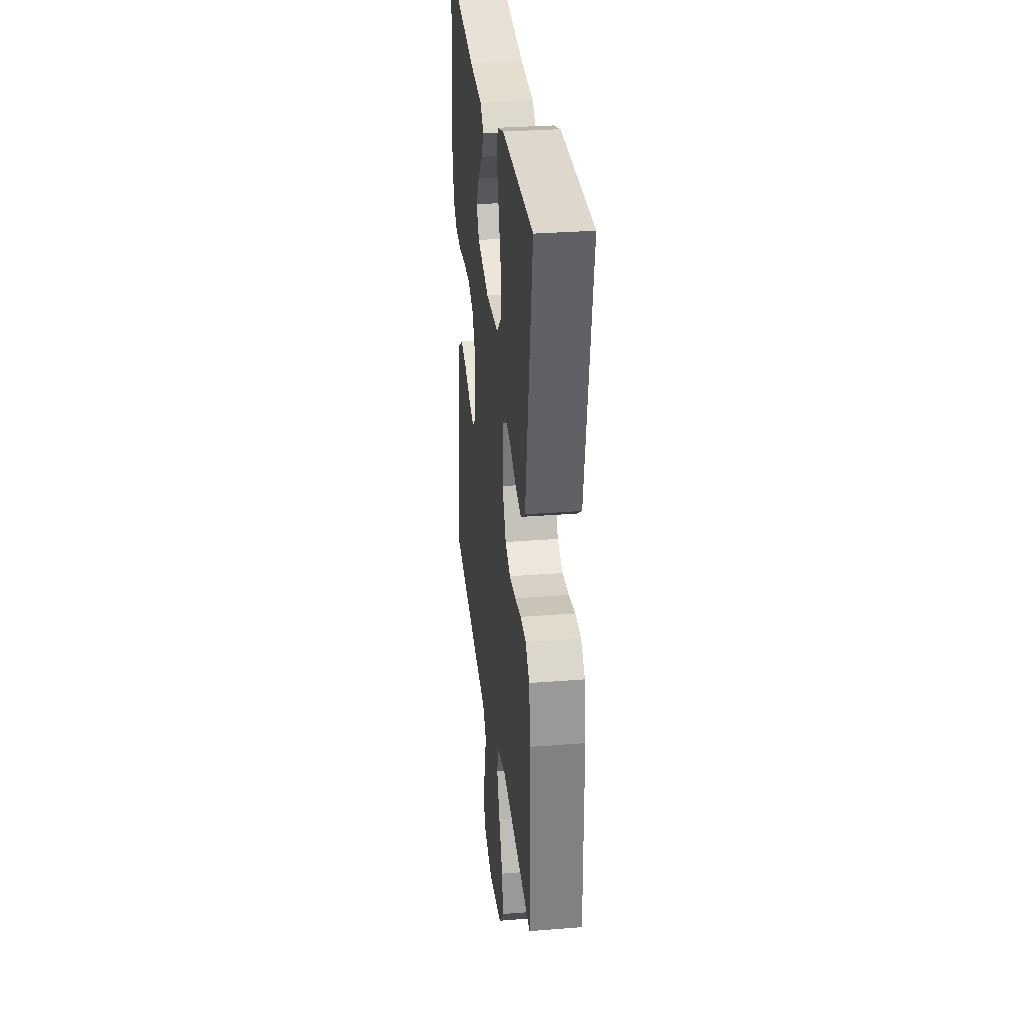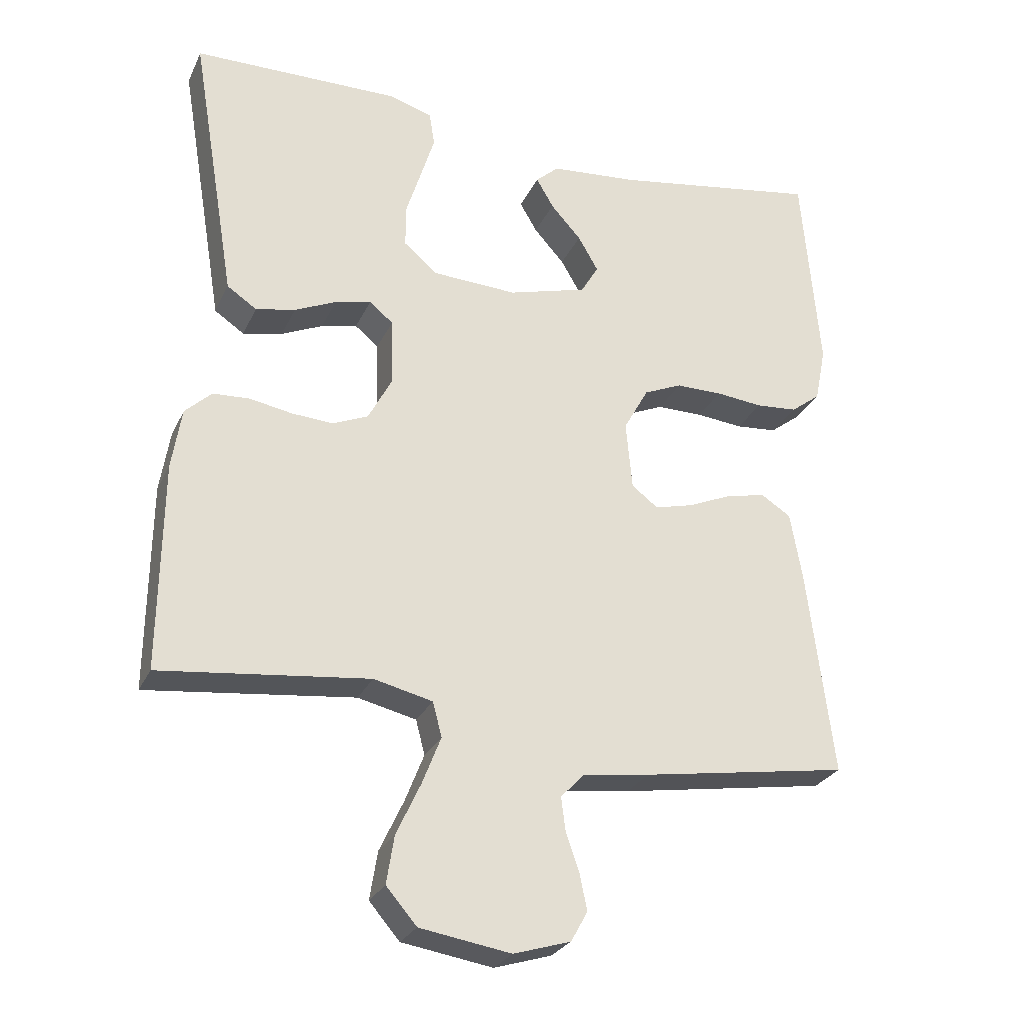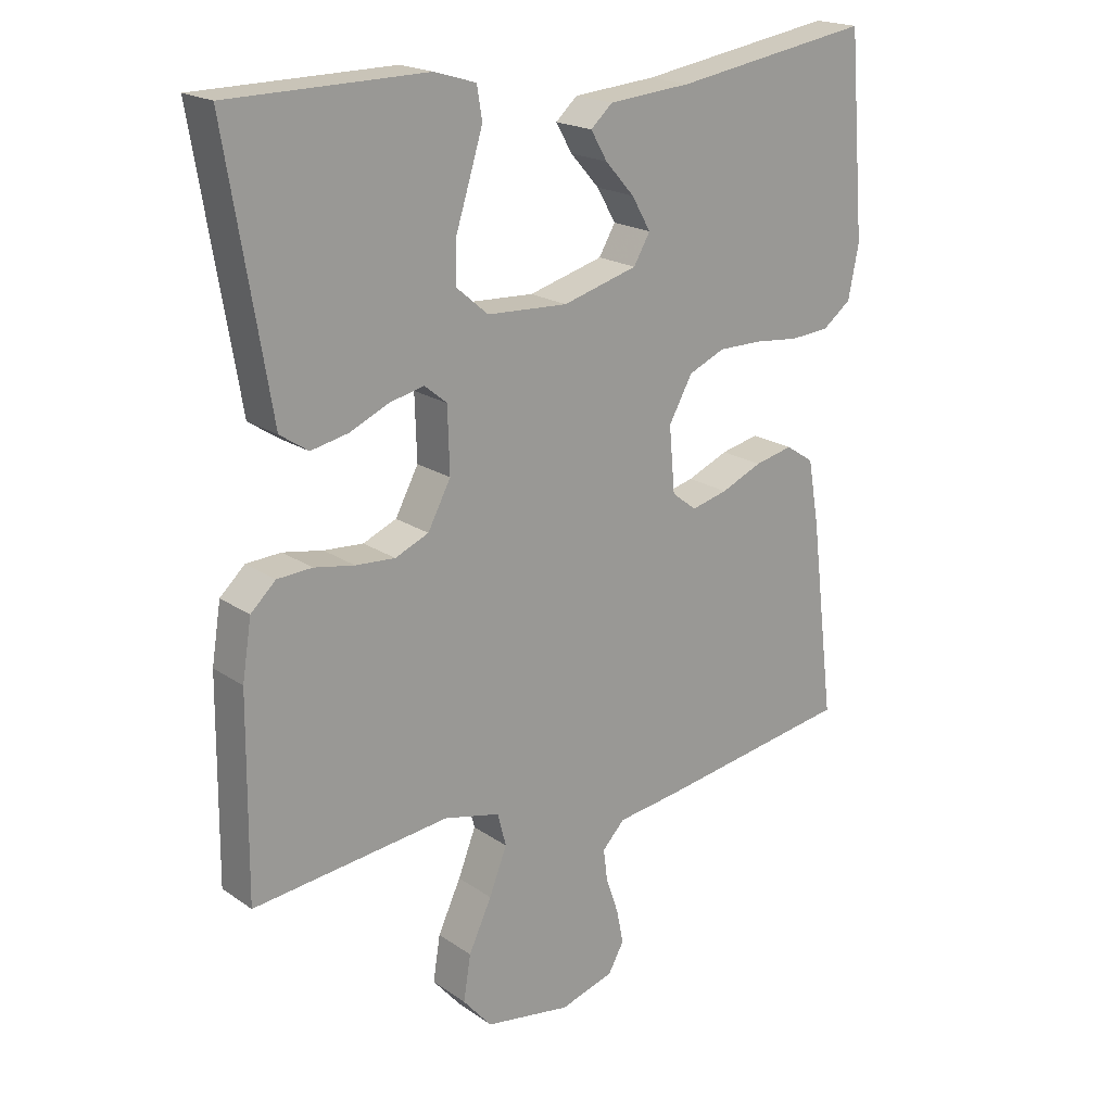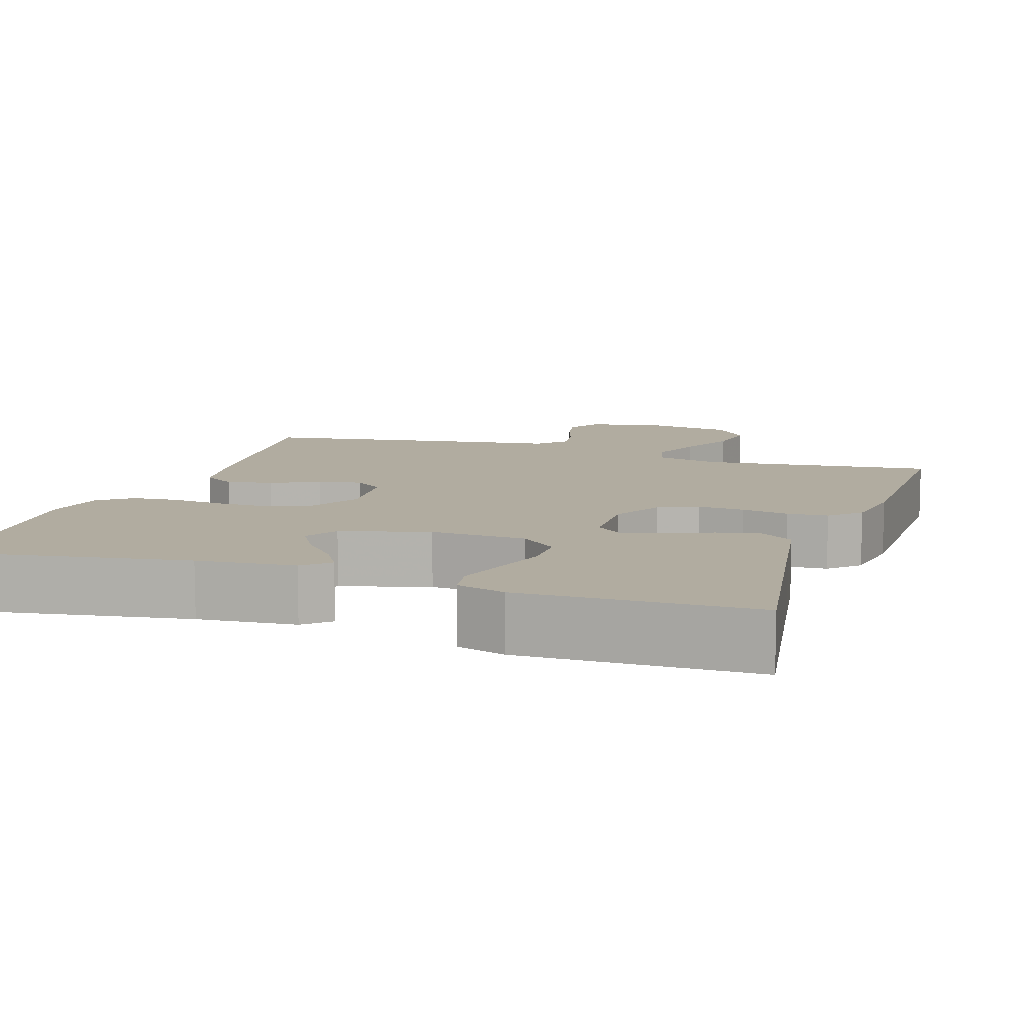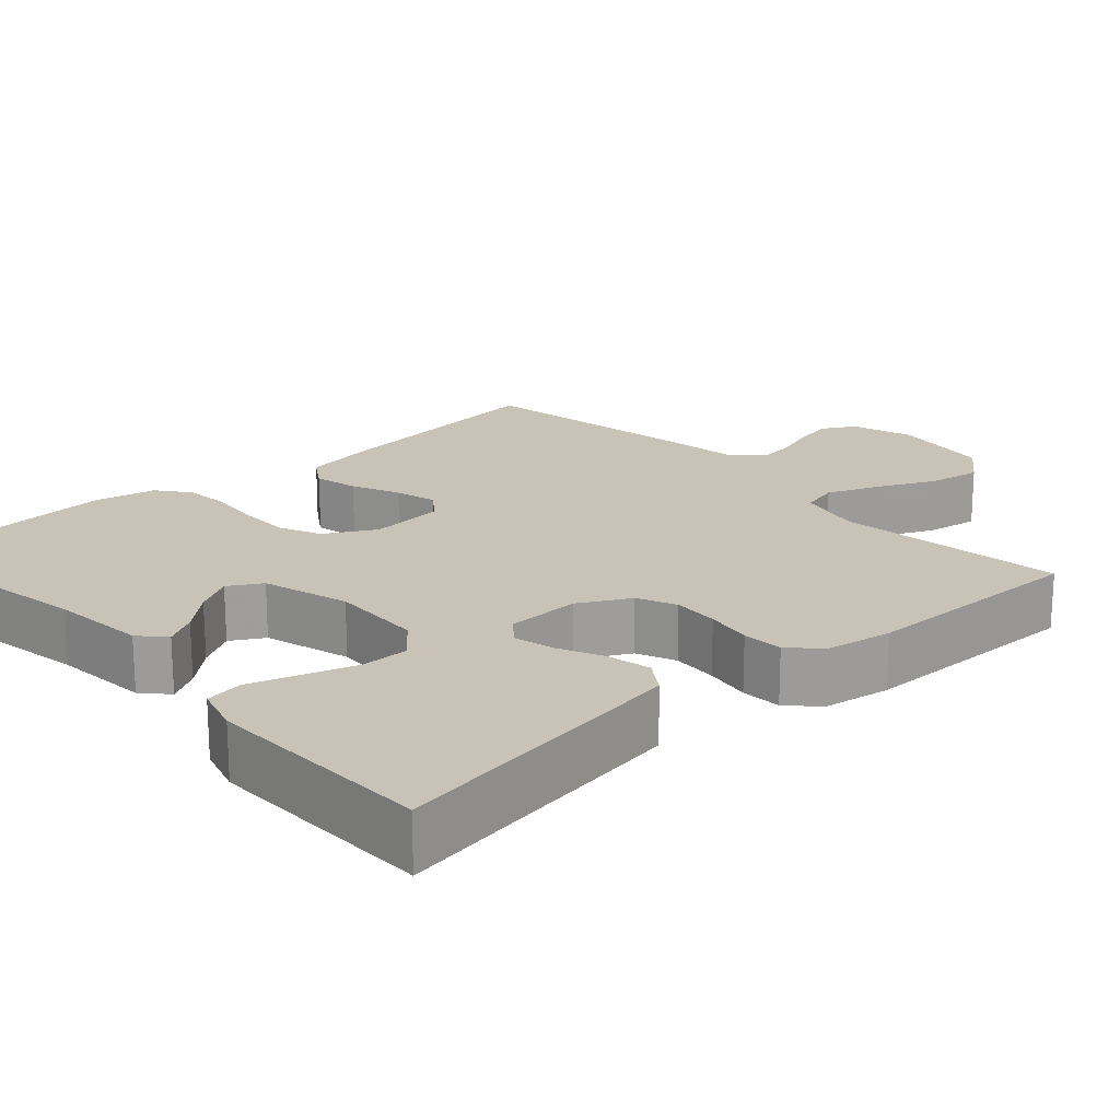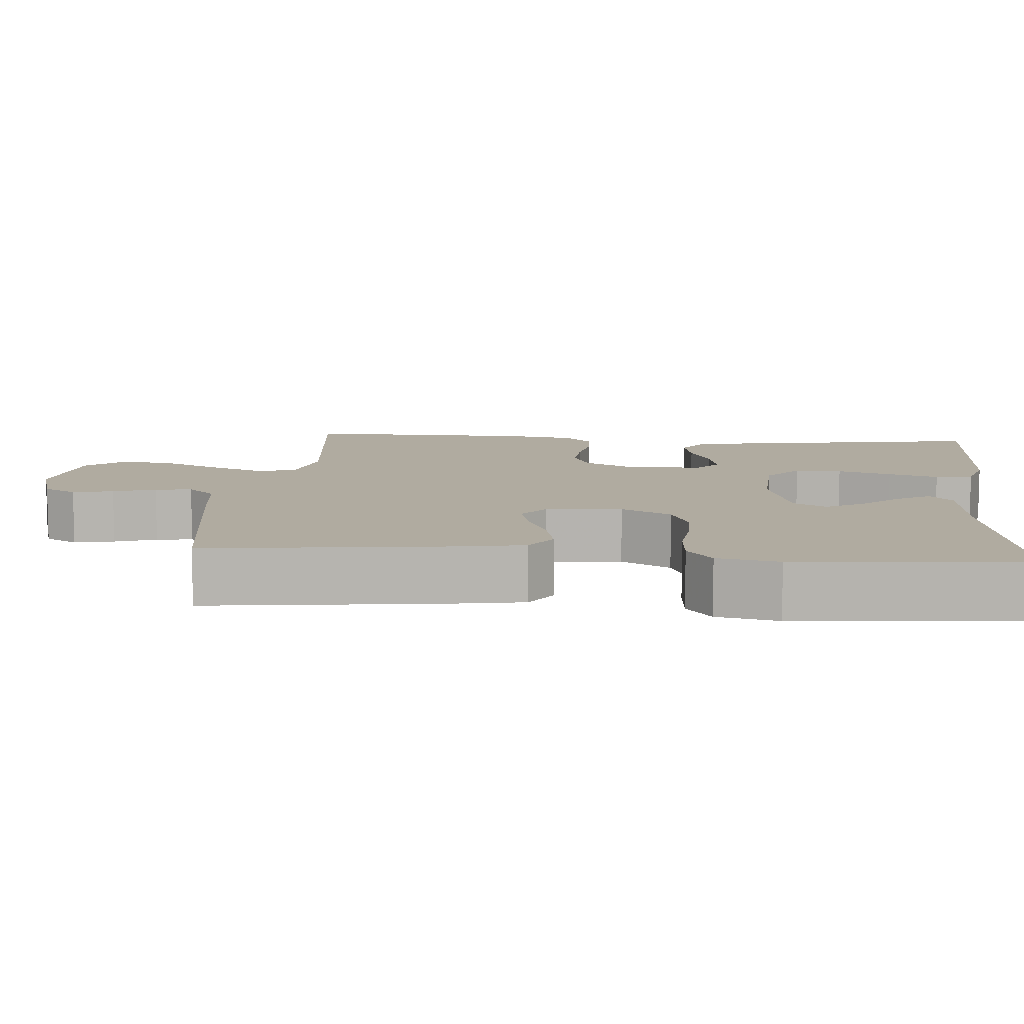
<metadata>
{"format":"obj","ext":"obj","renderer":"f3d","projection":"perspective","resolution":1024,"background":"white","views":[{"elev":30.6,"azim":83.5,"up":"+Z"},{"elev":-27.3,"azim":158.9,"up":"+Z"},{"elev":19.7,"azim":141.3,"up":"+Z"},{"elev":10.1,"azim":18.4,"up":"+Y"},{"elev":19.4,"azim":47.7,"up":"+Y"},{"elev":9.8,"azim":-85.1,"up":"+Y"}]}
</metadata>
<code>
v 0.5 0.07 -0.5
v 0.2 0.07 -0.466
v 0.115 0.07 -0.486
v 0.102 0.07 -0.536
v 0.129 0.07 -0.605
v 0.164 0.07 -0.68
v 0.175 0.07 -0.749
v 0.131 0.07 -0.8
v 0 0.07 -0.821
v -0.082 0.07 -0.796
v -0.106 0.07 -0.753
v -0.095 0.07 -0.7
v -0.076 0.07 -0.645
v -0.07 0.07 -0.597
v -0.104 0.07 -0.561
v -0.2 0.07 -0.548
v -0.5 0.07 -0.5
v -0.463 0.07 -0.2
v -0.446 0.07 -0.102
v -0.403 0.07 -0.074
v -0.345 0.07 -0.087
v -0.282 0.07 -0.114
v -0.227 0.07 -0.128
v -0.189 0.07 -0.099
v -0.18 0.07 0
v -0.216 0.07 0.065
v -0.271 0.07 0.089
v -0.338 0.07 0.089
v -0.406 0.07 0.082
v -0.466 0.07 0.087
v -0.509 0.07 0.12
v -0.525 0.07 0.2
v -0.5 0.07 0.5
v -0.2 0.07 0.451
v -0.074 0.07 0.44
v -0.041 0.07 0.41
v -0.066 0.07 0.367
v -0.11 0.07 0.318
v -0.139 0.07 0.268
v -0.114 0.07 0.225
v 0 0.07 0.193
v 0.123 0.07 0.199
v 0.171 0.07 0.24
v 0.171 0.07 0.301
v 0.149 0.07 0.371
v 0.129 0.07 0.436
v 0.137 0.07 0.485
v 0.2 0.07 0.504
v 0.5 0.07 0.5
v 0.45 0.07 0.2
v 0.434 0.07 0.103
v 0.391 0.07 0.074
v 0.334 0.07 0.086
v 0.274 0.07 0.113
v 0.222 0.07 0.125
v 0.188 0.07 0.097
v 0.185 0.07 0
v 0.22 0.07 -0.066
v 0.271 0.07 -0.088
v 0.331 0.07 -0.084
v 0.392 0.07 -0.073
v 0.445 0.07 -0.076
v 0.483 0.07 -0.112
v 0.497 0.07 -0.2
v 0.5 0 -0.5
v 0.2 0 -0.466
v 0.115 0 -0.486
v 0.102 0 -0.536
v 0.129 0 -0.605
v 0.164 0 -0.68
v 0.175 0 -0.749
v 0.131 0 -0.8
v 0 0 -0.821
v -0.082 0 -0.796
v -0.106 0 -0.753
v -0.095 0 -0.7
v -0.076 0 -0.645
v -0.07 0 -0.597
v -0.104 0 -0.561
v -0.2 0 -0.548
v -0.5 0 -0.5
v -0.463 0 -0.2
v -0.446 0 -0.102
v -0.403 0 -0.074
v -0.345 0 -0.087
v -0.282 0 -0.114
v -0.227 0 -0.128
v -0.189 0 -0.099
v -0.18 0 0
v -0.216 0 0.065
v -0.271 0 0.089
v -0.338 0 0.089
v -0.406 0 0.082
v -0.466 0 0.087
v -0.509 0 0.12
v -0.525 0 0.2
v -0.5 0 0.5
v -0.2 0 0.451
v -0.074 0 0.44
v -0.041 0 0.41
v -0.066 0 0.367
v -0.11 0 0.318
v -0.139 0 0.268
v -0.114 0 0.225
v 0 0 0.193
v 0.123 0 0.199
v 0.171 0 0.24
v 0.171 0 0.301
v 0.149 0 0.371
v 0.129 0 0.436
v 0.137 0 0.485
v 0.2 0 0.504
v 0.5 0 0.5
v 0.45 0 0.2
v 0.434 0 0.103
v 0.391 0 0.074
v 0.334 0 0.086
v 0.274 0 0.113
v 0.222 0 0.125
v 0.188 0 0.097
v 0.185 0 0
v 0.22 0 -0.066
v 0.271 0 -0.088
v 0.331 0 -0.084
v 0.392 0 -0.073
v 0.445 0 -0.076
v 0.483 0 -0.112
v 0.497 0 -0.2
f 64 1 2
f 63 64 2
f 62 63 2
f 61 62 2
f 60 61 2
f 59 60 2 3
f 58 59 3
f 57 58 3 4
f 56 57 4
f 52 53 54
f 51 52 54
f 50 51 54
f 49 50 54
f 48 49 54
f 47 48 54
f 46 47 54
f 45 46 54
f 44 45 54
f 43 44 54 55
f 42 43 55 56
f 36 37 38
f 35 36 38
f 34 35 38
f 34 38 39
f 33 34 39
f 32 33 39
f 31 32 39
f 30 31 39
f 29 30 39
f 28 29 39
f 27 28 39 40
f 20 21 22
f 19 20 22
f 18 19 22
f 17 18 22
f 16 17 22
f 15 16 22
f 14 15 22 23
f 11 12 13
f 10 11 13
f 9 10 13
f 8 9 13
f 7 8 13
f 6 7 13
f 5 6 13
f 4 5 13 14
f 56 4 14
f 42 56 14
f 41 42 14
f 26 27 40 41
f 14 23 24
f 14 24 25
f 41 14 25
f 25 26 41
f 66 65 128
f 66 128 127
f 66 127 126
f 66 126 125
f 66 125 124
f 67 66 124 123
f 67 123 122
f 68 67 122 121
f 68 121 120
f 118 117 116
f 118 116 115
f 118 115 114
f 118 114 113
f 118 113 112
f 118 112 111
f 118 111 110
f 118 110 109
f 118 109 108
f 119 118 108 107
f 120 119 107 106
f 102 101 100
f 102 100 99
f 102 99 98
f 103 102 98
f 103 98 97
f 103 97 96
f 103 96 95
f 103 95 94
f 103 94 93
f 103 93 92
f 104 103 92 91
f 86 85 84
f 86 84 83
f 86 83 82
f 86 82 81
f 86 81 80
f 86 80 79
f 87 86 79 78
f 77 76 75
f 77 75 74
f 77 74 73
f 77 73 72
f 77 72 71
f 77 71 70
f 77 70 69
f 78 77 69 68
f 78 68 120
f 78 120 106
f 78 106 105
f 105 104 91 90
f 88 87 78
f 89 88 78
f 89 78 105
f 105 90 89
f 1 65 66 2
f 2 66 67 3
f 3 67 68 4
f 4 68 69 5
f 5 69 70 6
f 6 70 71 7
f 7 71 72 8
f 8 72 73 9
f 9 73 74 10
f 10 74 75 11
f 11 75 76 12
f 12 76 77 13
f 13 77 78 14
f 14 78 79 15
f 15 79 80 16
f 16 80 81 17
f 17 81 82 18
f 18 82 83 19
f 19 83 84 20
f 20 84 85 21
f 21 85 86 22
f 22 86 87 23
f 23 87 88 24
f 24 88 89 25
f 25 89 90 26
f 26 90 91 27
f 27 91 92 28
f 28 92 93 29
f 29 93 94 30
f 30 94 95 31
f 31 95 96 32
f 32 96 97 33
f 33 97 98 34
f 34 98 99 35
f 35 99 100 36
f 36 100 101 37
f 37 101 102 38
f 38 102 103 39
f 39 103 104 40
f 40 104 105 41
f 41 105 106 42
f 42 106 107 43
f 43 107 108 44
f 44 108 109 45
f 45 109 110 46
f 46 110 111 47
f 47 111 112 48
f 48 112 113 49
f 49 113 114 50
f 50 114 115 51
f 51 115 116 52
f 52 116 117 53
f 53 117 118 54
f 54 118 119 55
f 55 119 120 56
f 56 120 121 57
f 57 121 122 58
f 58 122 123 59
f 59 123 124 60
f 60 124 125 61
f 61 125 126 62
f 62 126 127 63
f 63 127 128 64
f 64 128 65 1

</code>
